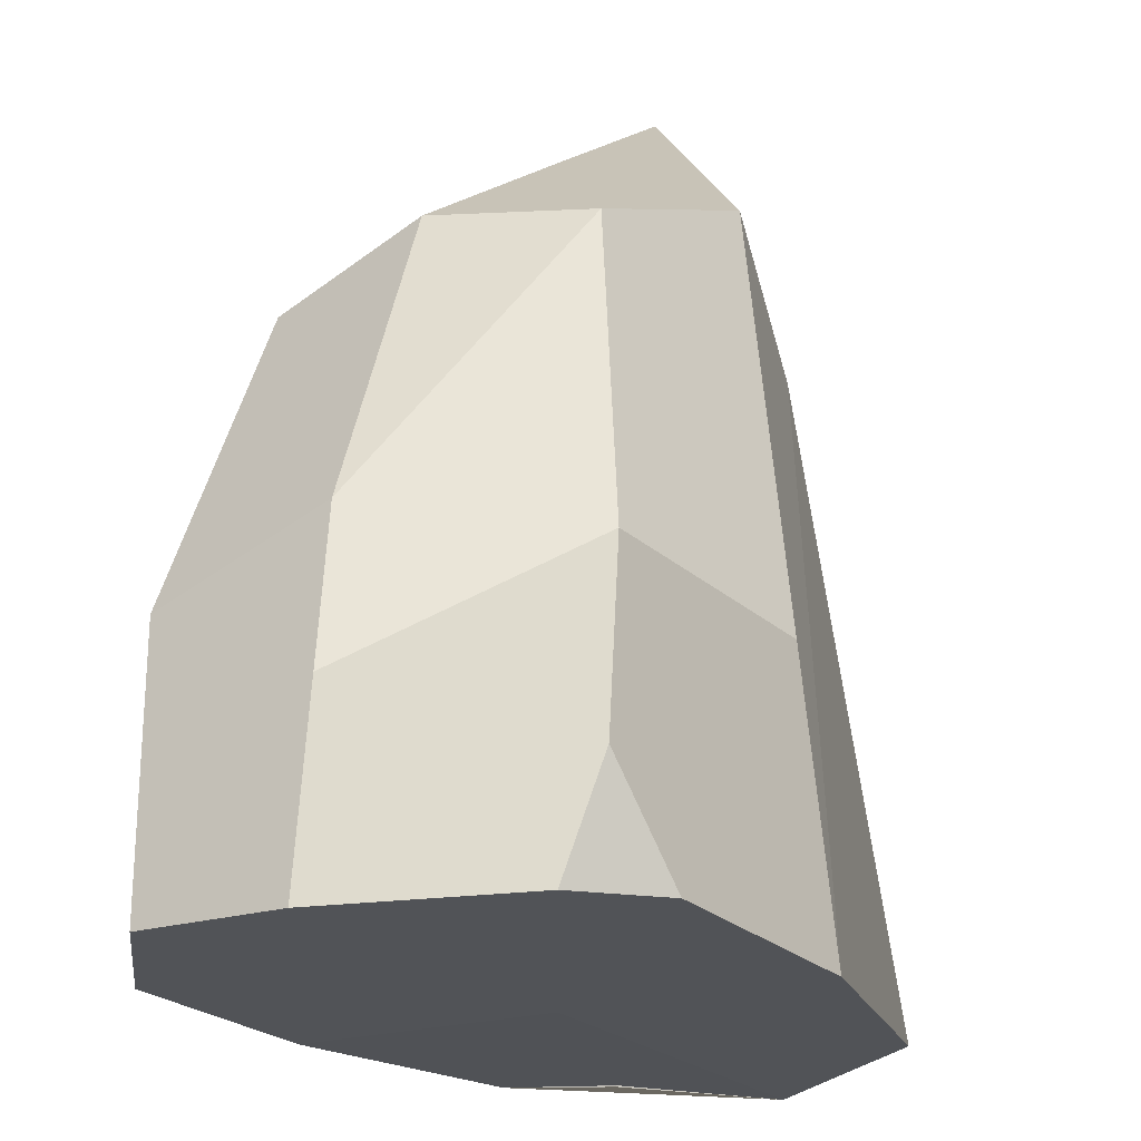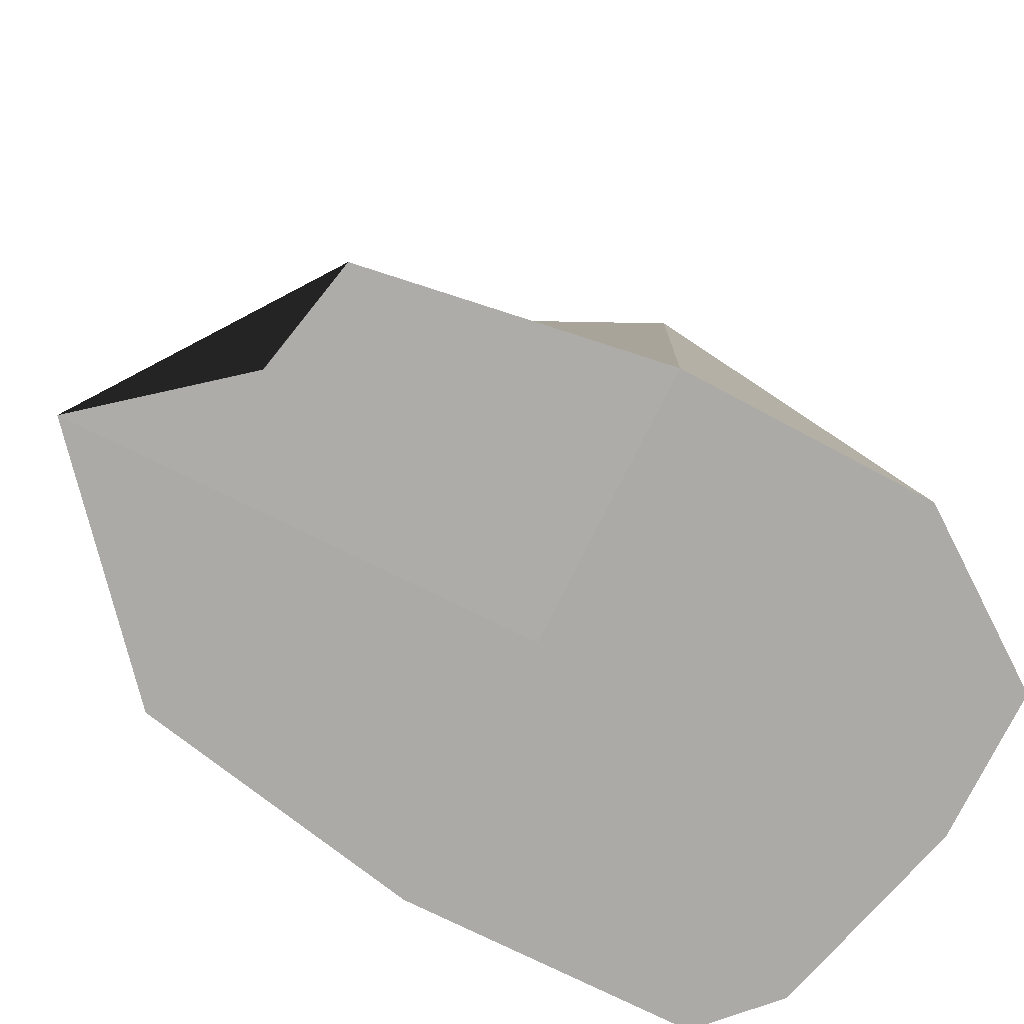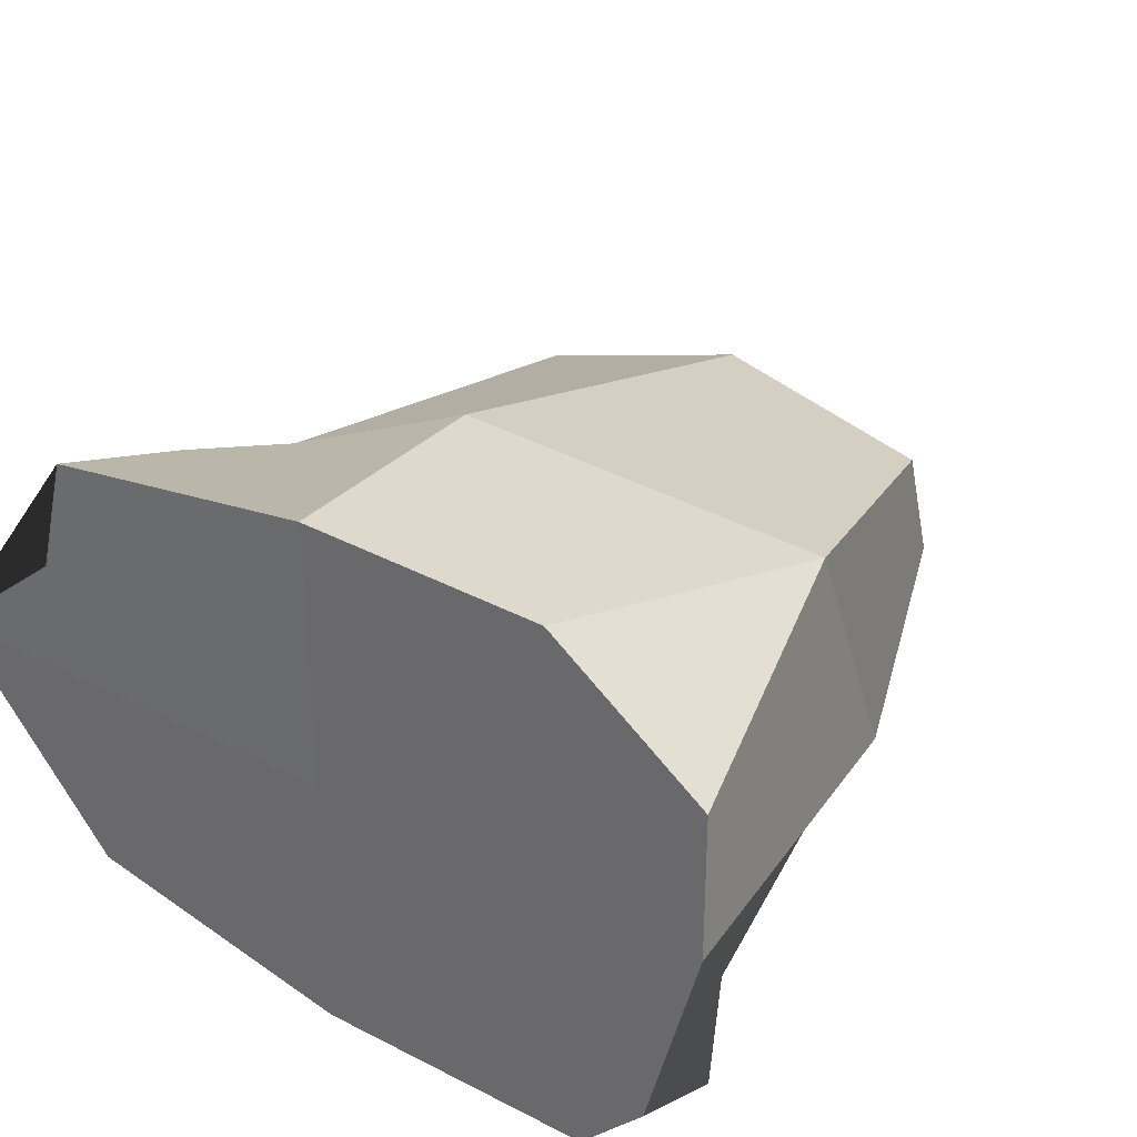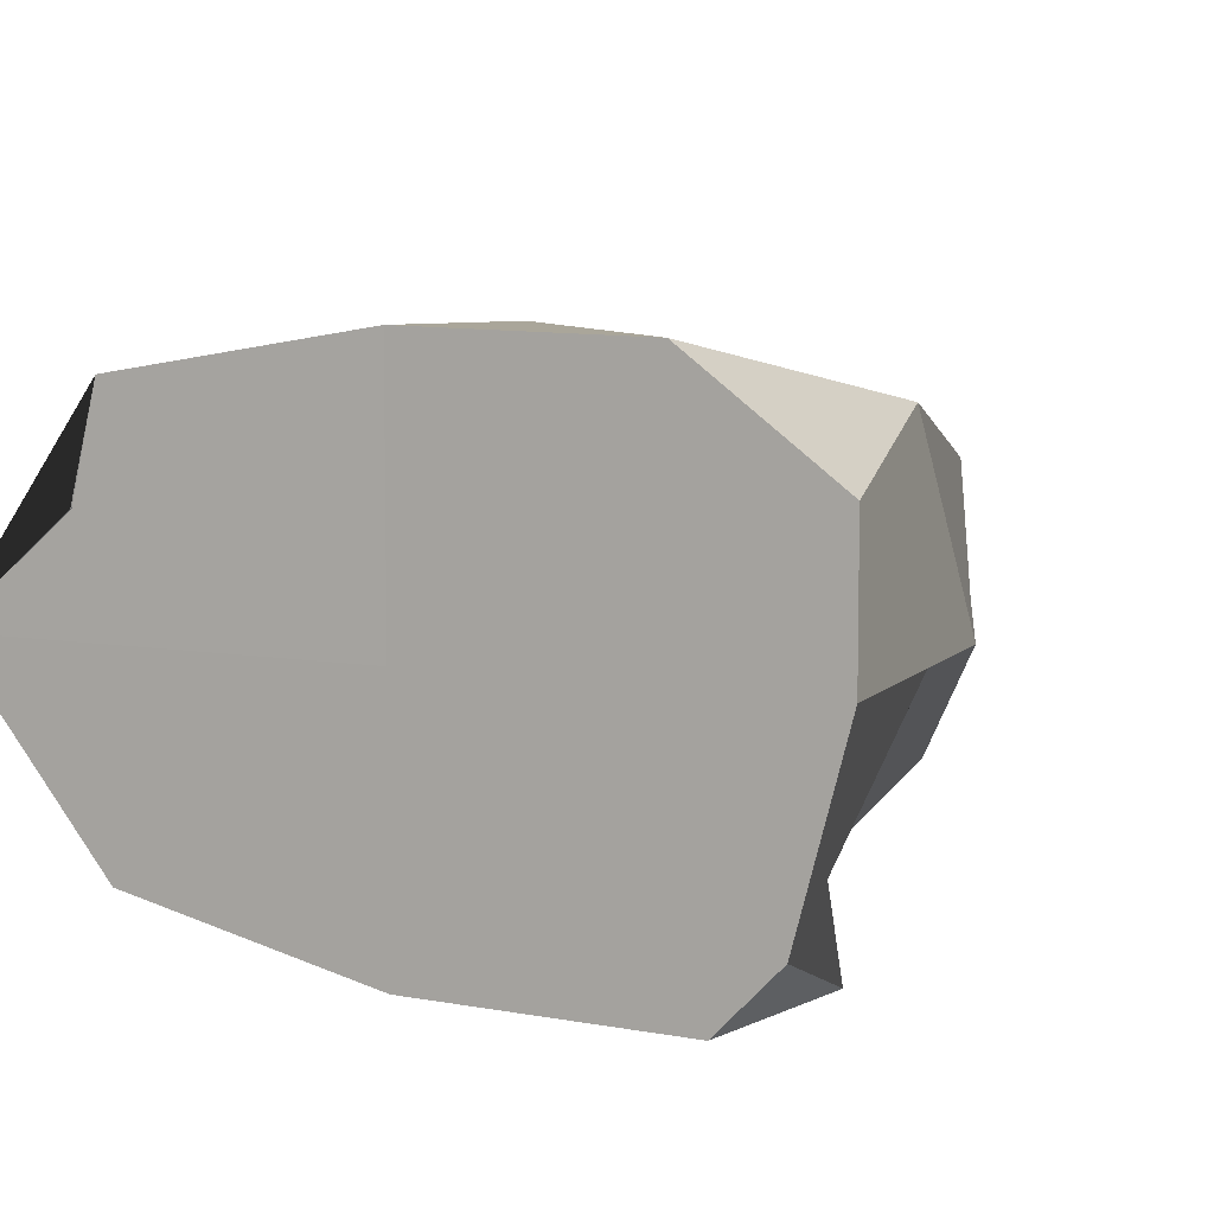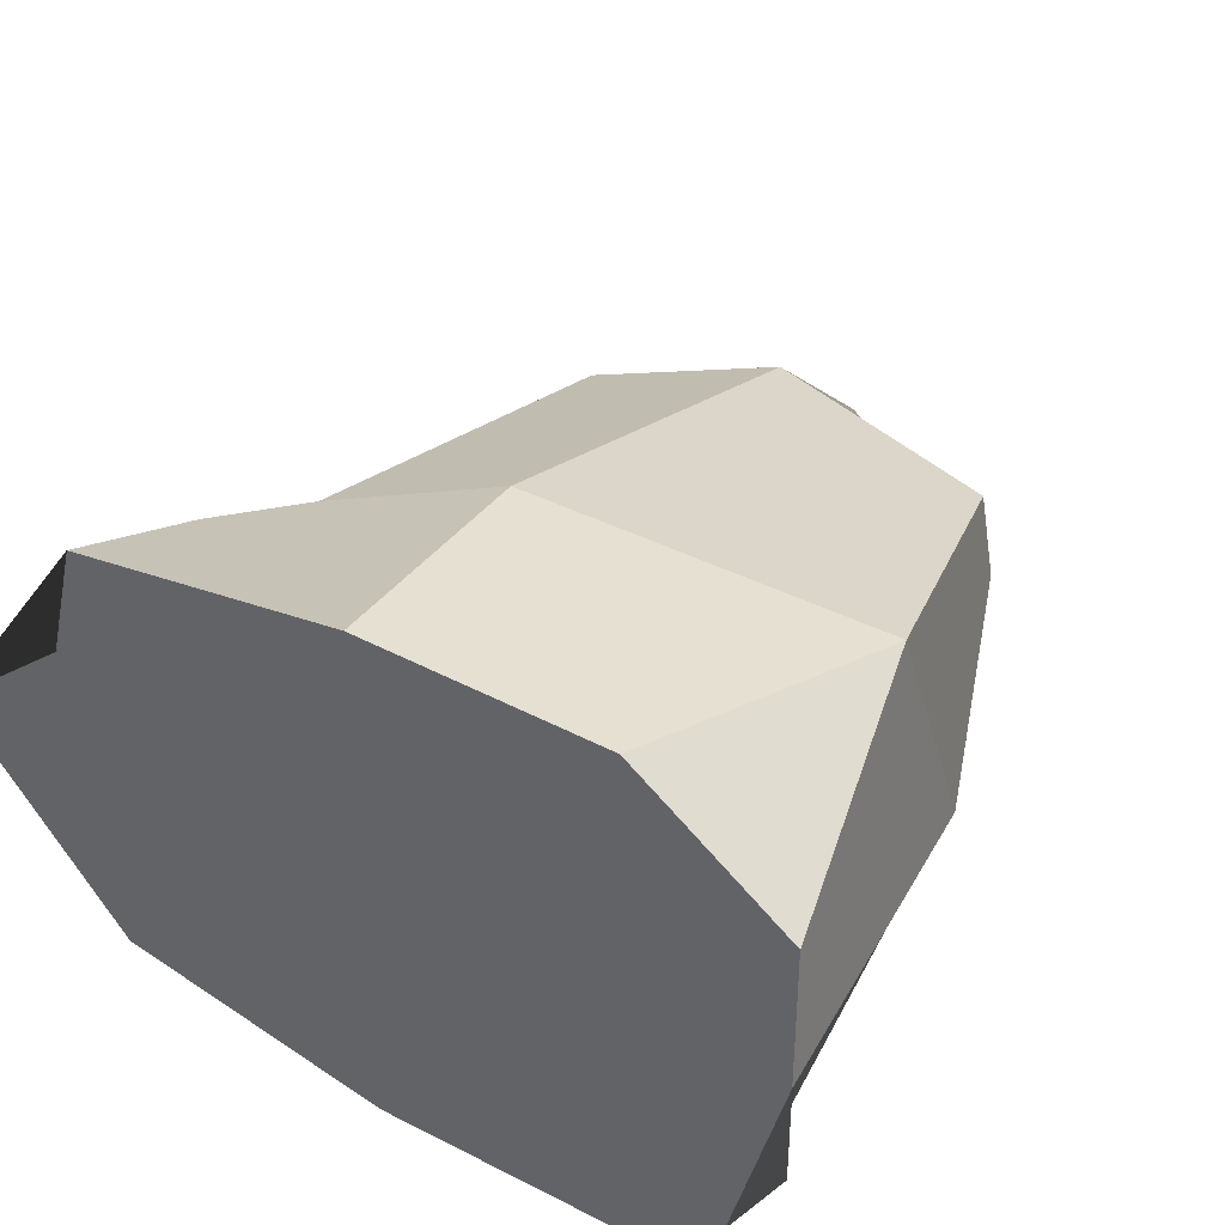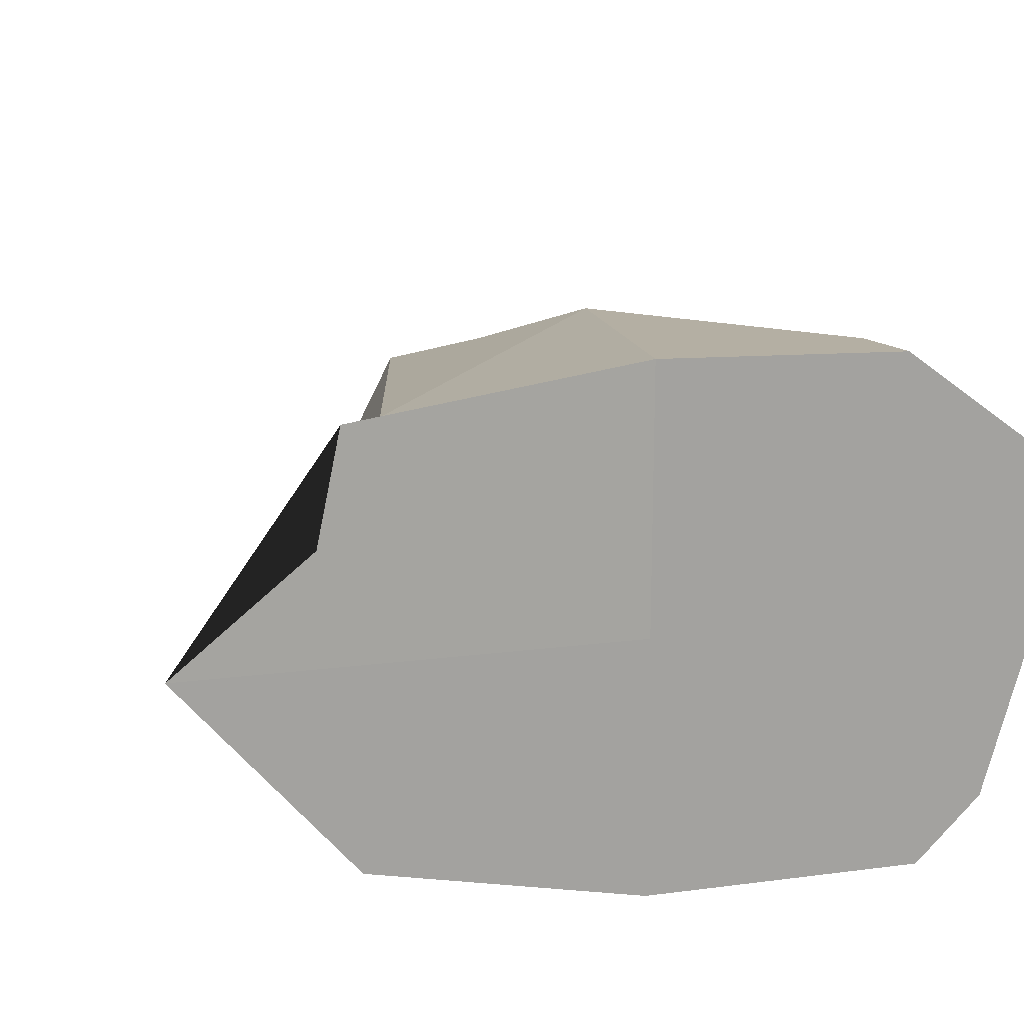
<metadata>
{"format":"obj","ext":"obj","renderer":"f3d","projection":"perspective","resolution":1024,"background":"white","views":[{"elev":-21.7,"azim":119.4,"up":"+Y"},{"elev":-76.0,"azim":-26.3,"up":"+Y"},{"elev":32.1,"azim":35.4,"up":"+Z"},{"elev":6.9,"azim":28.1,"up":"+Z"},{"elev":38.0,"azim":32.6,"up":"+Z"},{"elev":17.2,"azim":-14.6,"up":"+Z"}]}
</metadata>
<code>
v -2.284 -0.0271 -0.0071
v -1.507 1.435 -0.0707
v -1.025 3.05 -0.1252
v -2.284 -0.0271 -0.0071
v -1.025 3.05 -0.1252
v -1.583 1.374 -0.7056
v -0.0406 -0.0271 -1.324
v 0.0199 1.424 -1.203
v 1.128 1.587 -0.9499
v -0.0406 -0.0271 -1.324
v 1.128 1.587 -0.9499
v 1.688 0.4889 -1.205
v -0.0406 -0.0271 -1.324
v 1.688 0.4889 -1.205
v 1.364 -0.0271 -1.324
v 1.952 -0.0271 -0.0071
v 1.847 0.9225 -0.0071
v 1.764 1.676 -0.0071
v 1.952 -0.0271 -0.0071
v 1.764 1.676 -0.0071
v 1.591 1.43 1.003
v 1.952 -0.0271 -0.0071
v 1.591 1.43 1.003
v 1.952 -0.0271 0.7203
v -0.0406 -0.0271 1.324
v -0.0406 1.085 1.324
v -1.073 1.115 0.8319
v -0.0406 -0.0271 1.324
v -1.073 1.115 0.8319
v -1.311 0.6207 0.9465
v -0.0406 -0.0271 1.324
v -1.311 0.6207 0.9465
v -1.469 0.0007 1.11
v -0.0406 -0.0271 -0.0071
v 1.952 -0.0271 -0.0071
v 1.952 -0.0271 0.7203
v -0.0406 -0.0271 -0.0071
v 1.952 -0.0271 0.7203
v 1.186 -0.0271 1.287
v -0.0406 -0.0271 -0.0071
v 1.186 -0.0271 1.287
v -0.0406 -0.0271 1.324
v -0.0406 4.103 -0.0071
v -1.025 3.05 -0.1252
v -0.6953 2.688 0.7451
v -0.0406 4.103 -0.0071
v -0.6953 2.688 0.7451
v -0.0406 3.305 0.6828
v 1.158 3.233 -0.0071
v -0.0406 4.103 -0.0071
v -0.0406 3.305 0.6828
v 1.158 3.233 -0.0071
v -0.0406 3.305 0.6828
v 1.231 2.881 0.6828
v -2.284 -0.0271 -0.0071
v -0.0406 -0.0271 -0.0071
v -0.0406 -0.0271 1.324
v -2.284 -0.0271 -0.0071
v -0.0406 -0.0271 1.324
v -1.469 0.0007 1.11
v -2.284 -0.0271 -0.0071
v -1.469 0.0007 1.11
v -1.595 -0.0271 0.5505
v 1.952 -0.0271 0.7203
v 1.591 1.43 1.003
v 1.186 -0.0271 1.287
v -1.415 -0.0271 -1.037
v -1.011 2.604 -0.7109
v -0.7043 3 -0.8708
v -1.415 -0.0271 -1.037
v -0.7043 3 -0.8708
v -0.0406 -0.0271 -1.324
v -1.415 -0.0271 -1.037
v -0.0406 -0.0271 -1.324
v -0.0406 -0.0271 -0.0071
v -1.415 -0.0271 -1.037
v -0.0406 -0.0271 -0.0071
v -2.284 -0.0271 -0.0071
v 0.9578 3.153 -0.7832
v 0.1061 3.489 -1.03
v 0.0342 4.1 -0.5699
v 0.9578 3.153 -0.7832
v 0.0342 4.1 -0.5699
v -0.0406 4.103 -0.0071
v 0.9578 3.153 -0.7832
v -0.0406 4.103 -0.0071
v 1.158 3.233 -0.0071
v 0.1061 3.489 -1.03
v -0.5564 3.323 -0.6708
v 0.0342 4.1 -0.5699
v -0.0406 -0.0271 -1.324
v 1.364 -0.0271 -1.324
v 1.687 -0.0271 -0.9912
v -0.0406 -0.0271 -1.324
v 1.687 -0.0271 -0.9912
v 1.952 -0.0271 -0.0071
v -0.0406 -0.0271 -1.324
v 1.952 -0.0271 -0.0071
v -0.0406 -0.0271 -0.0071
v 1.687 -0.0271 -0.9912
v 1.688 0.4889 -1.205
v 1.128 1.587 -0.9499
v 1.687 -0.0271 -0.9912
v 1.128 1.587 -0.9499
v 1.847 0.9225 -0.0071
v 1.687 -0.0271 -0.9912
v 1.847 0.9225 -0.0071
v 1.952 -0.0271 -0.0071
v -1.469 0.0007 1.11
v -1.311 0.6207 0.9465
v -1.595 -0.0271 0.5505
v -1.507 1.435 -0.0707
v -1.073 1.115 0.8319
v -0.6953 2.688 0.7451
v -1.507 1.435 -0.0707
v -0.6953 2.688 0.7451
v -1.025 3.05 -0.1252
v -1.073 1.115 0.8319
v -0.0406 1.085 1.324
v -0.0406 3.305 0.6828
v -1.073 1.115 0.8319
v -0.0406 3.305 0.6828
v -0.6953 2.688 0.7451
v -1.595 -0.0271 0.5505
v -1.311 0.6207 0.9465
v -1.073 1.115 0.8319
v -1.595 -0.0271 0.5505
v -1.073 1.115 0.8319
v -1.507 1.435 -0.0707
v -1.595 -0.0271 0.5505
v -1.507 1.435 -0.0707
v -2.284 -0.0271 -0.0071
v -1.415 -0.0271 -1.037
v -1.583 1.374 -0.7056
v -1.025 3.05 -0.1252
v -1.415 -0.0271 -1.037
v -1.025 3.05 -0.1252
v -1.011 2.604 -0.7109
v -1.583 1.374 -0.7056
v -1.415 -0.0271 -1.037
v -2.284 -0.0271 -0.0071
v -0.0406 -0.0271 -1.324
v -0.7043 3 -0.8708
v 0.1061 3.489 -1.03
v -0.0406 -0.0271 -1.324
v 0.1061 3.489 -1.03
v 0.0199 1.424 -1.203
v 0.0342 4.1 -0.5699
v -1.025 3.05 -0.1252
v -0.0406 4.103 -0.0071
v 1.186 -0.0271 1.287
v 1.591 1.43 1.003
v -0.0406 1.085 1.324
v 1.186 -0.0271 1.287
v -0.0406 1.085 1.324
v -0.0406 -0.0271 1.324
v 1.764 1.676 -0.0071
v 0.9578 3.153 -0.7832
v 1.158 3.233 -0.0071
v 1.128 1.587 -0.9499
v 0.0199 1.424 -1.203
v 0.1061 3.489 -1.03
v 1.128 1.587 -0.9499
v 0.1061 3.489 -1.03
v 0.9578 3.153 -0.7832
v 1.847 0.9225 -0.0071
v 1.128 1.587 -0.9499
v 0.9578 3.153 -0.7832
v 1.847 0.9225 -0.0071
v 0.9578 3.153 -0.7832
v 1.764 1.676 -0.0071
v 1.364 -0.0271 -1.324
v 1.688 0.4889 -1.205
v 1.687 -0.0271 -0.9912
v 1.591 1.43 1.003
v 1.764 1.676 -0.0071
v 1.158 3.233 -0.0071
v 1.591 1.43 1.003
v 1.158 3.233 -0.0071
v 1.231 2.881 0.6828
v -0.0406 1.085 1.324
v 1.591 1.43 1.003
v 1.231 2.881 0.6828
v -0.0406 1.085 1.324
v 1.231 2.881 0.6828
v -0.0406 3.305 0.6828
v 0.0342 4.1 -0.5699
v -0.5564 3.323 -0.6708
v -1.011 2.604 -0.7109
v 0.0342 4.1 -0.5699
v -1.011 2.604 -0.7109
v -1.025 3.05 -0.1252
v -0.5564 3.323 -0.6708
v 0.1061 3.489 -1.03
v -0.7043 3 -0.8708
v -0.5564 3.323 -0.6708
v -0.7043 3 -0.8708
v -1.011 2.604 -0.7109
g mesh_0
f 1 2 3
f 4 5 6
f 7 8 9
f 10 11 12
f 13 14 15
f 16 17 18
f 19 20 21
f 22 23 24
f 25 26 27
f 28 29 30
f 31 32 33
f 34 35 36
f 37 38 39
f 40 41 42
f 43 44 45
f 46 47 48
f 49 50 51
f 52 53 54
f 55 56 57
f 58 59 60
f 61 62 63
f 64 65 66
f 67 68 69
f 70 71 72
f 73 74 75
f 76 77 78
f 79 80 81
f 82 83 84
f 85 86 87
f 88 89 90
f 91 92 93
f 94 95 96
f 97 98 99
f 100 101 102
f 103 104 105
f 106 107 108
f 109 110 111
f 112 113 114
f 115 116 117
f 118 119 120
f 121 122 123
f 124 125 126
f 127 128 129
f 130 131 132
f 133 134 135
f 136 137 138
f 139 140 141
f 142 143 144
f 145 146 147
f 148 149 150
f 151 152 153
f 154 155 156
f 157 158 159
f 160 161 162
f 163 164 165
f 166 167 168
f 169 170 171
f 172 173 174
f 175 176 177
f 178 179 180
f 181 182 183
f 184 185 186
f 187 188 189
f 190 191 192
f 193 194 195
f 196 197 198

</code>
